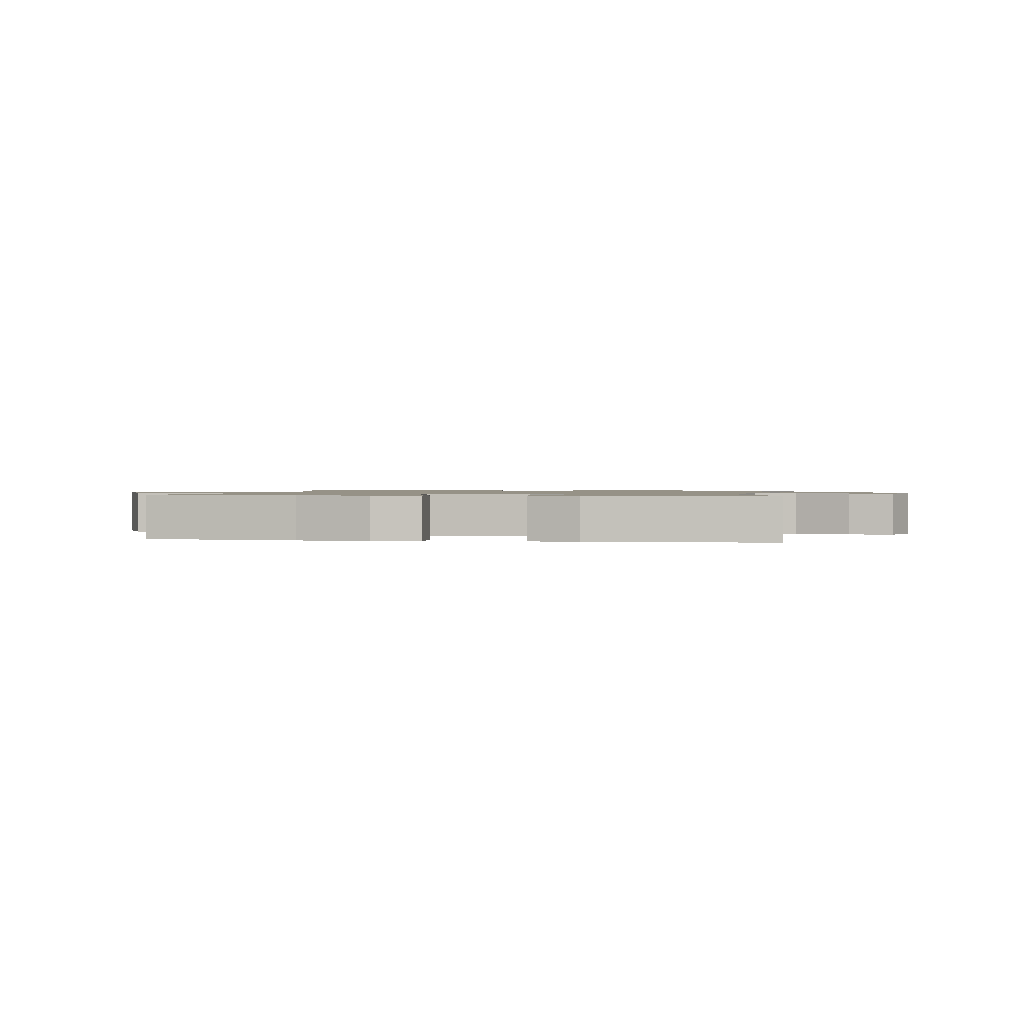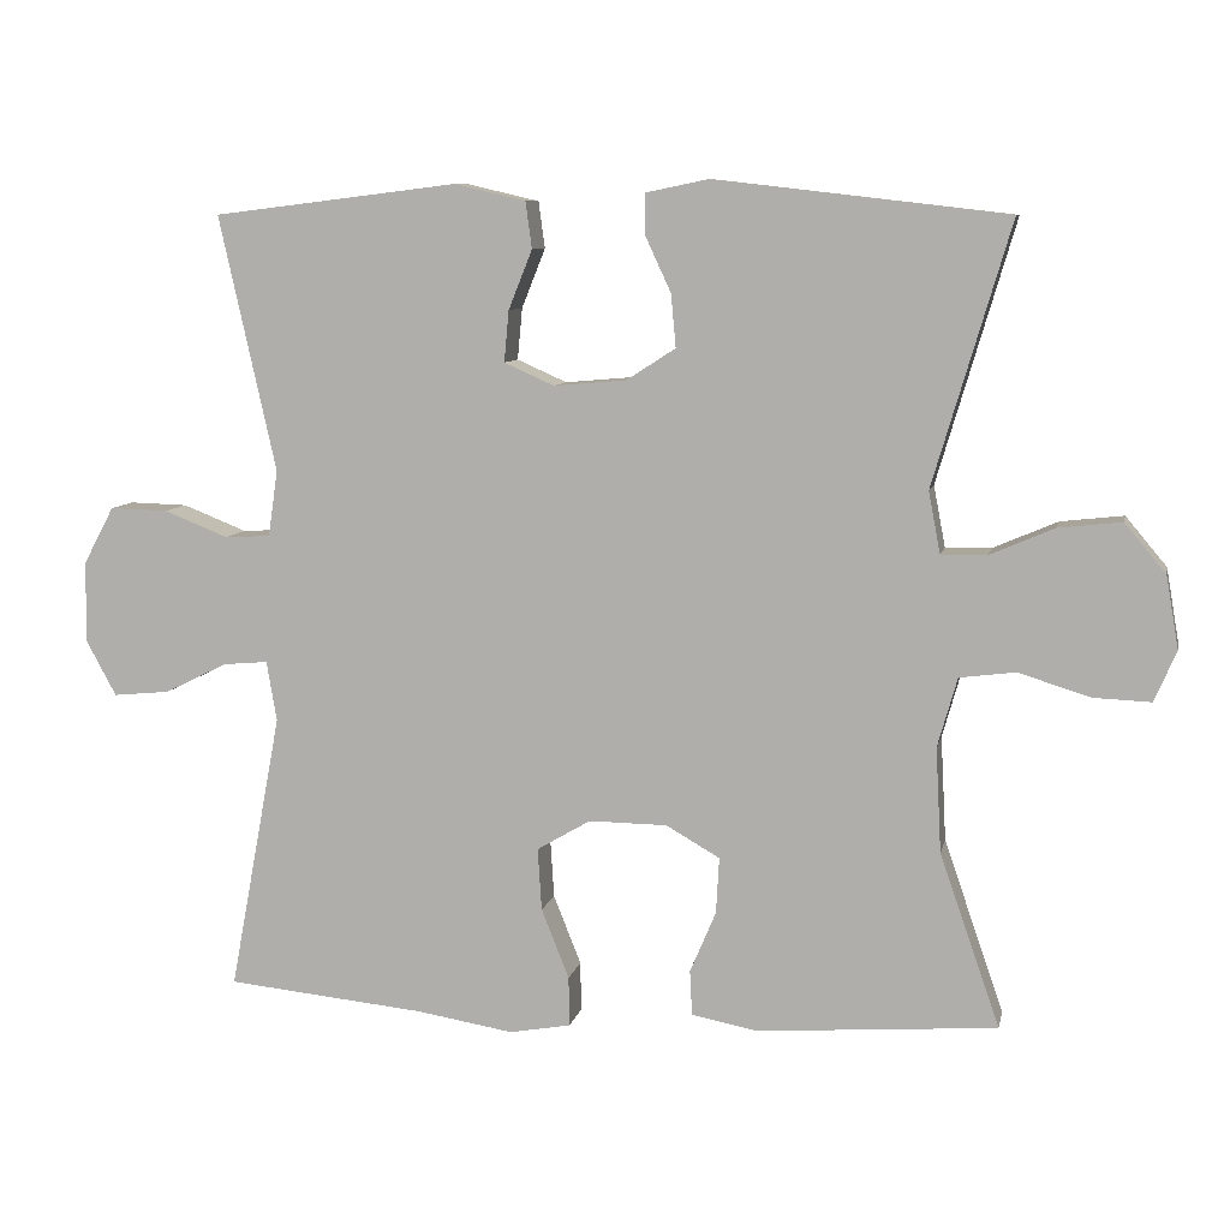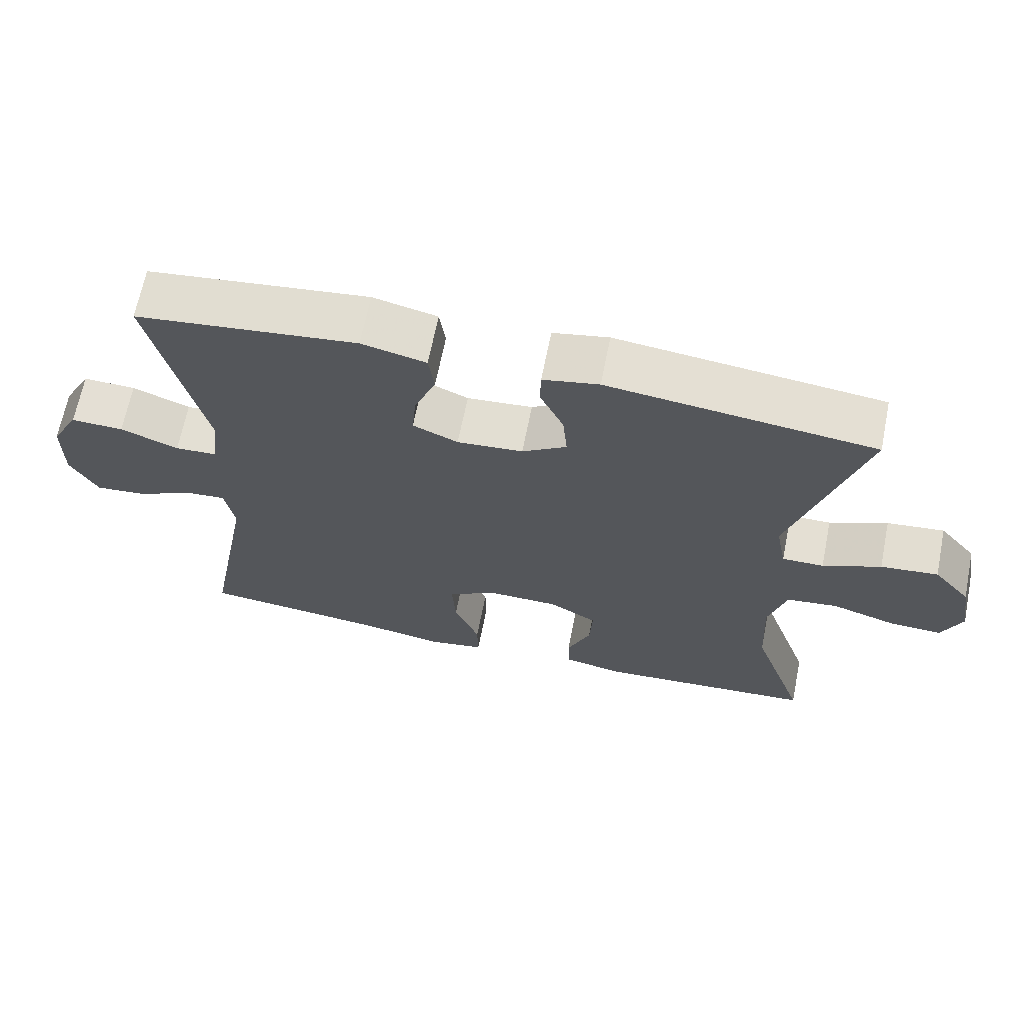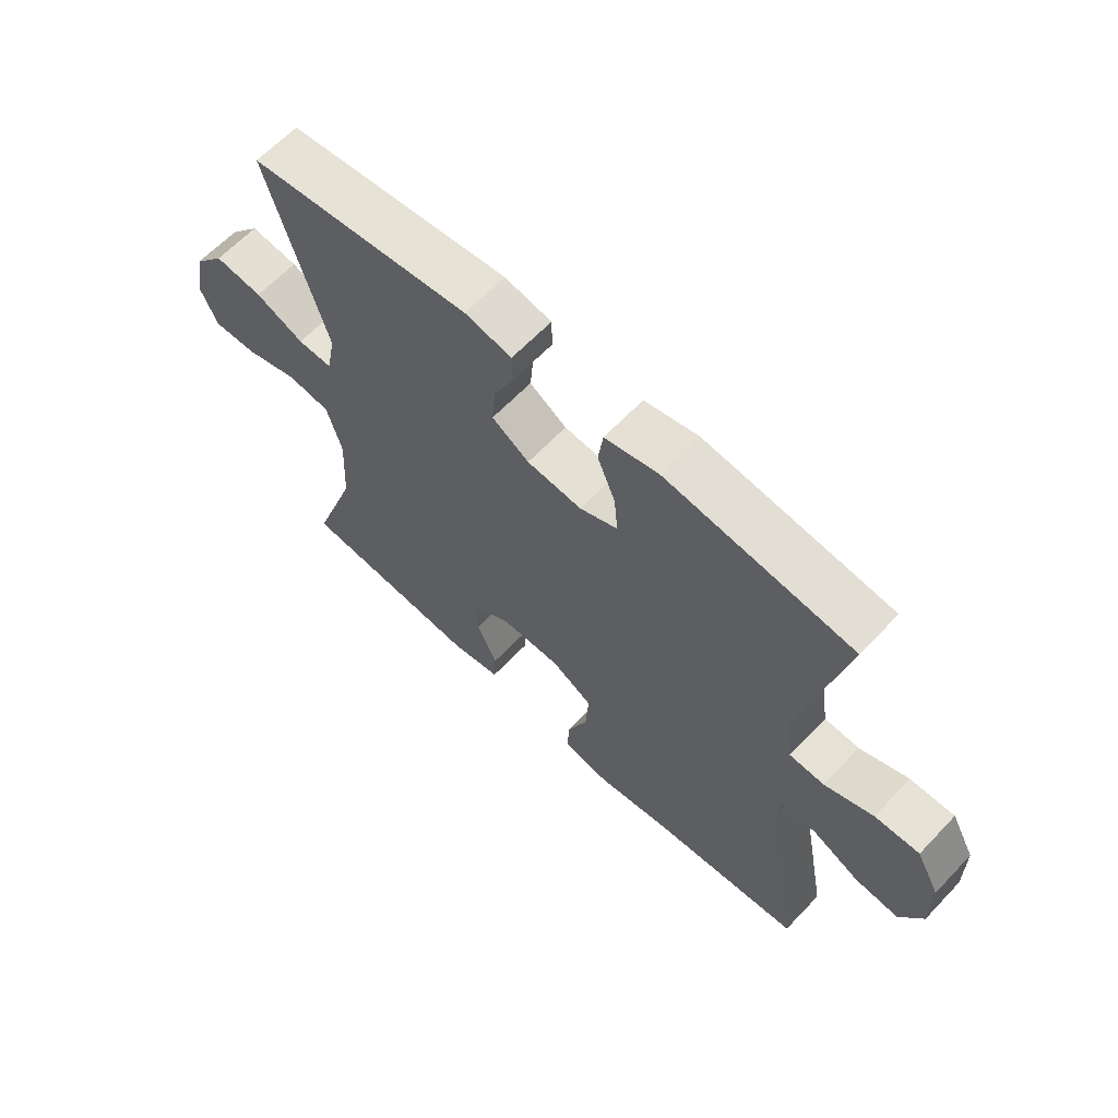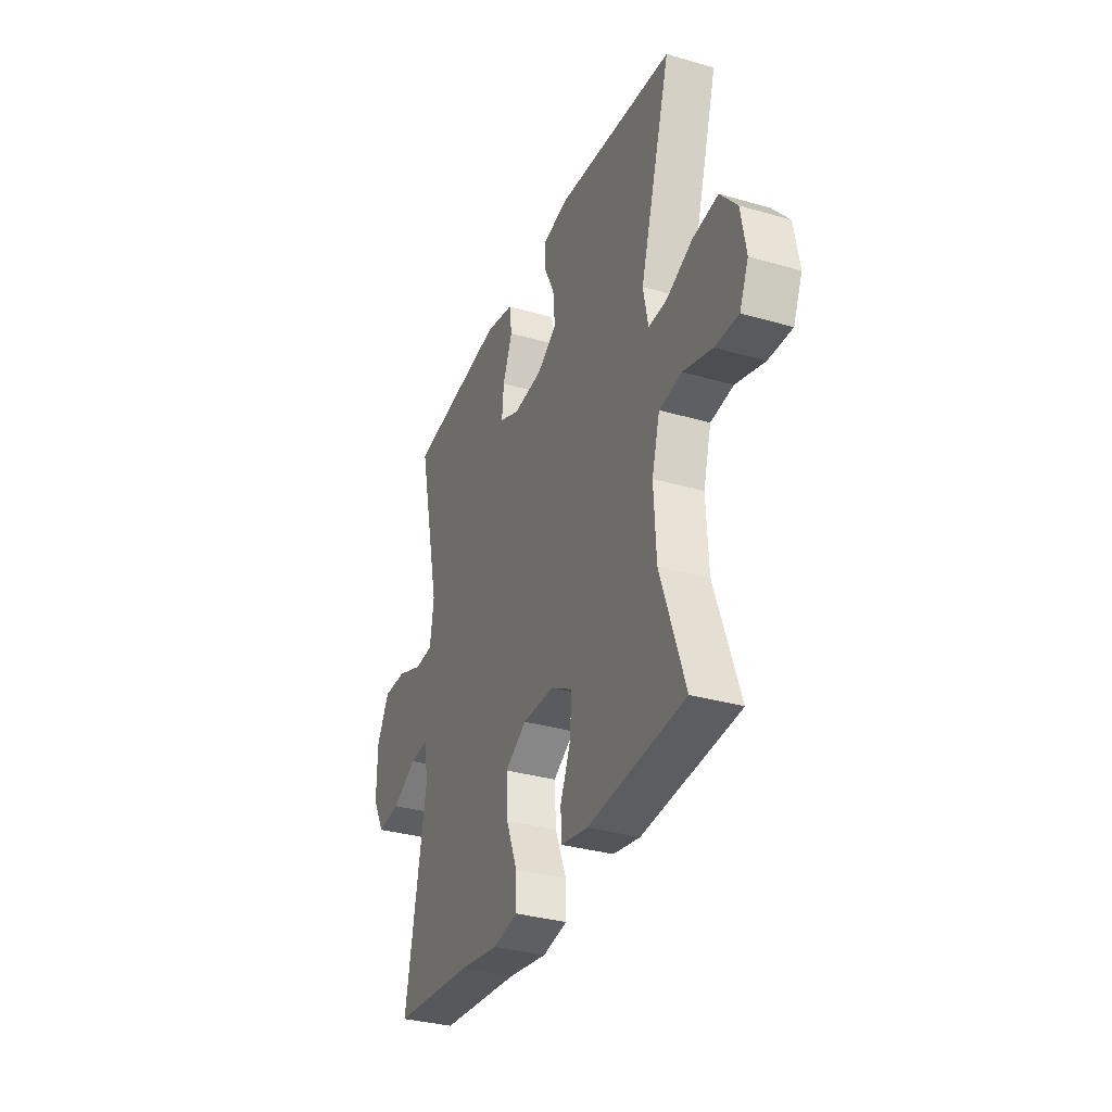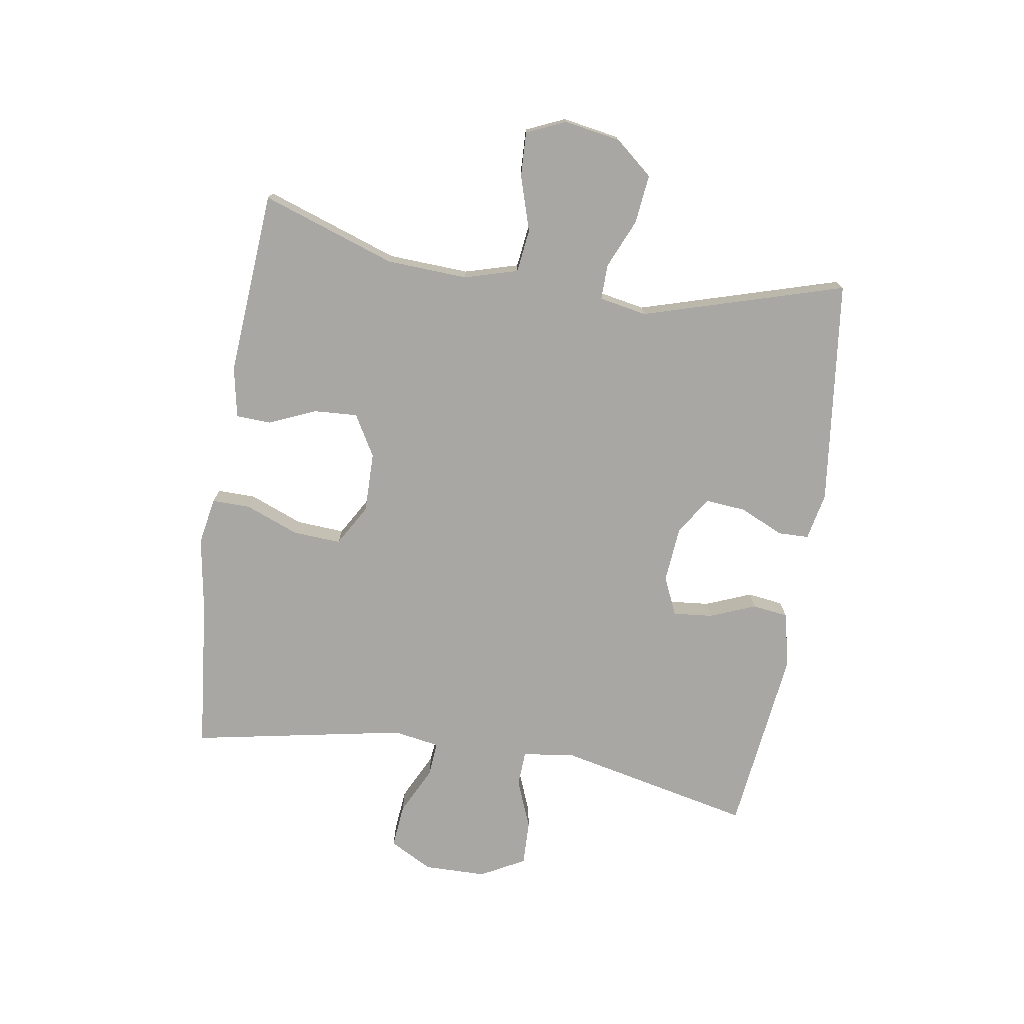
<metadata>
{"format":"obj","ext":"obj","renderer":"f3d","projection":"perspective","resolution":1024,"background":"white","views":[{"elev":1.1,"azim":-170.6,"up":"+Y"},{"elev":8.5,"azim":-168.2,"up":"+Z"},{"elev":66.4,"azim":-168.7,"up":"+Z"},{"elev":63.4,"azim":43.4,"up":"+Z"},{"elev":-33.4,"azim":-111.6,"up":"+Z"},{"elev":-74.7,"azim":-98.9,"up":"+Y"}]}
</metadata>
<code>
v 0.5 0.07 0.5
v 0.428 0.07 0.177
v 0.44 0.07 0.093
v 0.498 0.07 0.09
v 0.579 0.07 0.122
v 0.653 0.07 0.124
v 0.692 0.07 0.051
v 0.693 0.07 -0.052
v 0.655 0.07 -0.122
v 0.583 0.07 -0.115
v 0.504 0.07 -0.076
v 0.447 0.07 -0.071
v 0.434 0.07 -0.147
v 0.5 0.07 -0.5
v 0.247 0.07 -0.525
v 0.125 0.07 -0.545
v 0.047 0.07 -0.531
v 0.048 0.07 -0.468
v 0.083 0.07 -0.38
v 0.088 0.07 -0.301
v 0.02 0.07 -0.261
v -0.079 0.07 -0.262
v -0.147 0.07 -0.301
v -0.143 0.07 -0.372
v -0.11 0.07 -0.45
v -0.113 0.07 -0.507
v -0.197 0.07 -0.523
v -0.5 0.07 -0.5
v -0.424 0.07 -0.281
v -0.417 0.07 -0.148
v -0.442 0.07 -0.06
v -0.513 0.07 -0.051
v -0.603 0.07 -0.079
v -0.676 0.07 -0.082
v -0.704 0.07 -0.018
v -0.688 0.07 0.074
v -0.636 0.07 0.136
v -0.556 0.07 0.127
v -0.475 0.07 0.092
v -0.417 0.07 0.091
v -0.402 0.07 0.169
v -0.5 0.07 0.5
v -0.129 0.07 0.543
v -0.051 0.07 0.527
v -0.05 0.07 0.476
v -0.083 0.07 0.405
v -0.089 0.07 0.338
v -0.027 0.07 0.298
v 0.065 0.07 0.29
v 0.128 0.07 0.318
v 0.122 0.07 0.383
v 0.092 0.07 0.458
v 0.1 0.07 0.517
v 0.19 0.07 0.538
v 0.5 0 0.5
v 0.428 0 0.177
v 0.44 0 0.093
v 0.498 0 0.09
v 0.579 0 0.122
v 0.653 0 0.124
v 0.692 0 0.051
v 0.693 0 -0.052
v 0.655 0 -0.122
v 0.583 0 -0.115
v 0.504 0 -0.076
v 0.447 0 -0.071
v 0.434 0 -0.147
v 0.5 0 -0.5
v 0.247 0 -0.525
v 0.125 0 -0.545
v 0.047 0 -0.531
v 0.048 0 -0.468
v 0.083 0 -0.38
v 0.088 0 -0.301
v 0.02 0 -0.261
v -0.079 0 -0.262
v -0.147 0 -0.301
v -0.143 0 -0.372
v -0.11 0 -0.45
v -0.113 0 -0.507
v -0.197 0 -0.523
v -0.5 0 -0.5
v -0.424 0 -0.281
v -0.417 0 -0.148
v -0.442 0 -0.06
v -0.513 0 -0.051
v -0.603 0 -0.079
v -0.676 0 -0.082
v -0.704 0 -0.018
v -0.688 0 0.074
v -0.636 0 0.136
v -0.556 0 0.127
v -0.475 0 0.092
v -0.417 0 0.091
v -0.402 0 0.169
v -0.5 0 0.5
v -0.129 0 0.543
v -0.051 0 0.527
v -0.05 0 0.476
v -0.083 0 0.405
v -0.089 0 0.338
v -0.027 0 0.298
v 0.065 0 0.29
v 0.128 0 0.318
v 0.122 0 0.383
v 0.092 0 0.458
v 0.1 0 0.517
v 0.19 0 0.538
f 51 52 53 54
f 50 51 54 1
f 43 44 45 46
f 41 42 43 46
f 40 41 46 47
f 36 37 38 39
f 36 39 40
f 35 36 40
f 32 33 34 35
f 31 32 35 40
f 30 31 40 47
f 26 27 28 29
f 24 25 26 29
f 23 24 29 30
f 22 23 30 47
f 16 17 18 19
f 15 16 19 20
f 13 14 15 20
f 12 13 20 21
f 8 9 10 11
f 8 11 12
f 7 8 12
f 4 5 6 7
f 3 4 7 12
f 2 3 12 21
f 50 1 2 21
f 21 22 47 48
f 21 48 49
f 21 49 50
f 108 107 106 105
f 55 108 105 104
f 100 99 98 97
f 100 97 96 95
f 101 100 95 94
f 93 92 91 90
f 94 93 90
f 94 90 89
f 89 88 87 86
f 94 89 86 85
f 101 94 85 84
f 83 82 81 80
f 83 80 79 78
f 84 83 78 77
f 101 84 77 76
f 73 72 71 70
f 74 73 70 69
f 74 69 68 67
f 75 74 67 66
f 65 64 63 62
f 66 65 62
f 66 62 61
f 61 60 59 58
f 66 61 58 57
f 75 66 57 56
f 75 56 55 104
f 102 101 76 75
f 103 102 75
f 104 103 75
f 1 55 56 2
f 2 56 57 3
f 3 57 58 4
f 4 58 59 5
f 5 59 60 6
f 6 60 61 7
f 7 61 62 8
f 8 62 63 9
f 9 63 64 10
f 10 64 65 11
f 11 65 66 12
f 12 66 67 13
f 13 67 68 14
f 14 68 69 15
f 15 69 70 16
f 16 70 71 17
f 17 71 72 18
f 18 72 73 19
f 19 73 74 20
f 20 74 75 21
f 21 75 76 22
f 22 76 77 23
f 23 77 78 24
f 24 78 79 25
f 25 79 80 26
f 26 80 81 27
f 27 81 82 28
f 28 82 83 29
f 29 83 84 30
f 30 84 85 31
f 31 85 86 32
f 32 86 87 33
f 33 87 88 34
f 34 88 89 35
f 35 89 90 36
f 36 90 91 37
f 37 91 92 38
f 38 92 93 39
f 39 93 94 40
f 40 94 95 41
f 41 95 96 42
f 42 96 97 43
f 43 97 98 44
f 44 98 99 45
f 45 99 100 46
f 46 100 101 47
f 47 101 102 48
f 48 102 103 49
f 49 103 104 50
f 50 104 105 51
f 51 105 106 52
f 52 106 107 53
f 53 107 108 54
f 54 108 55 1

</code>
